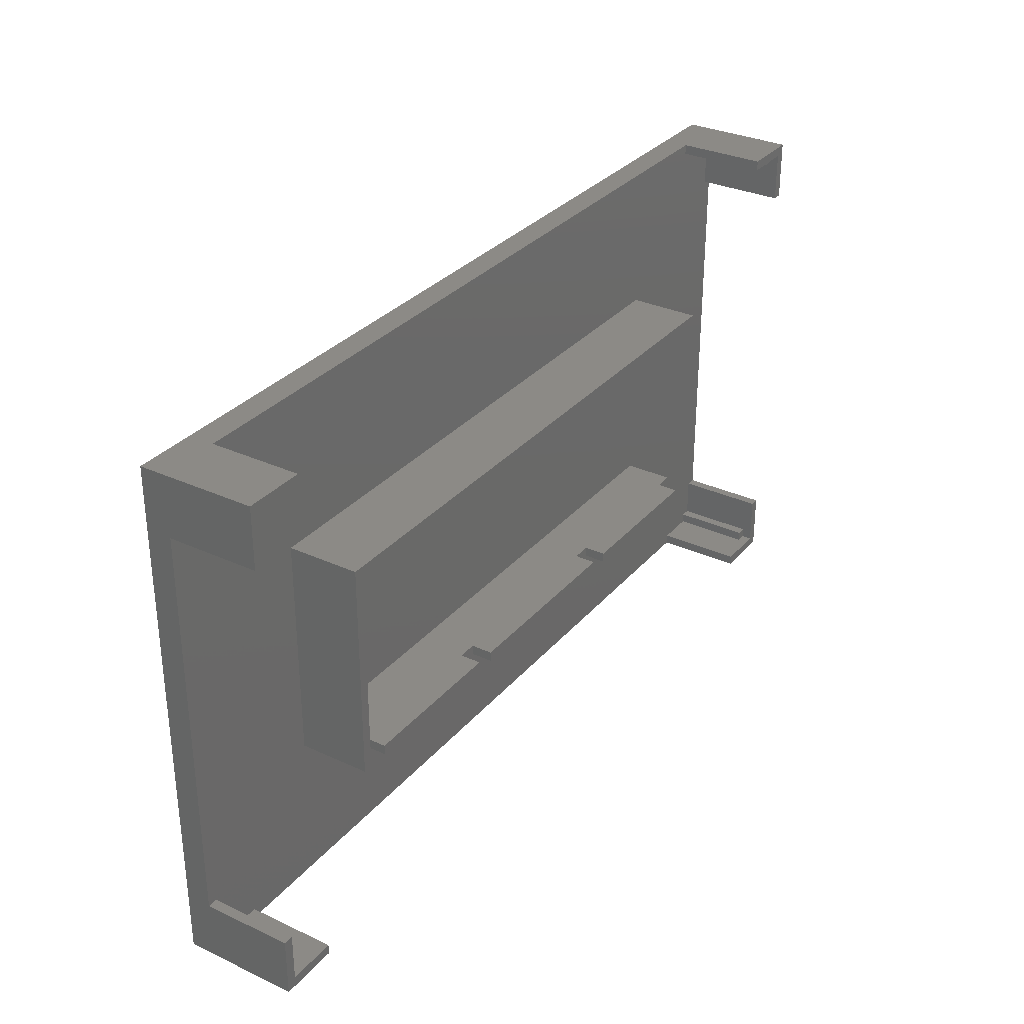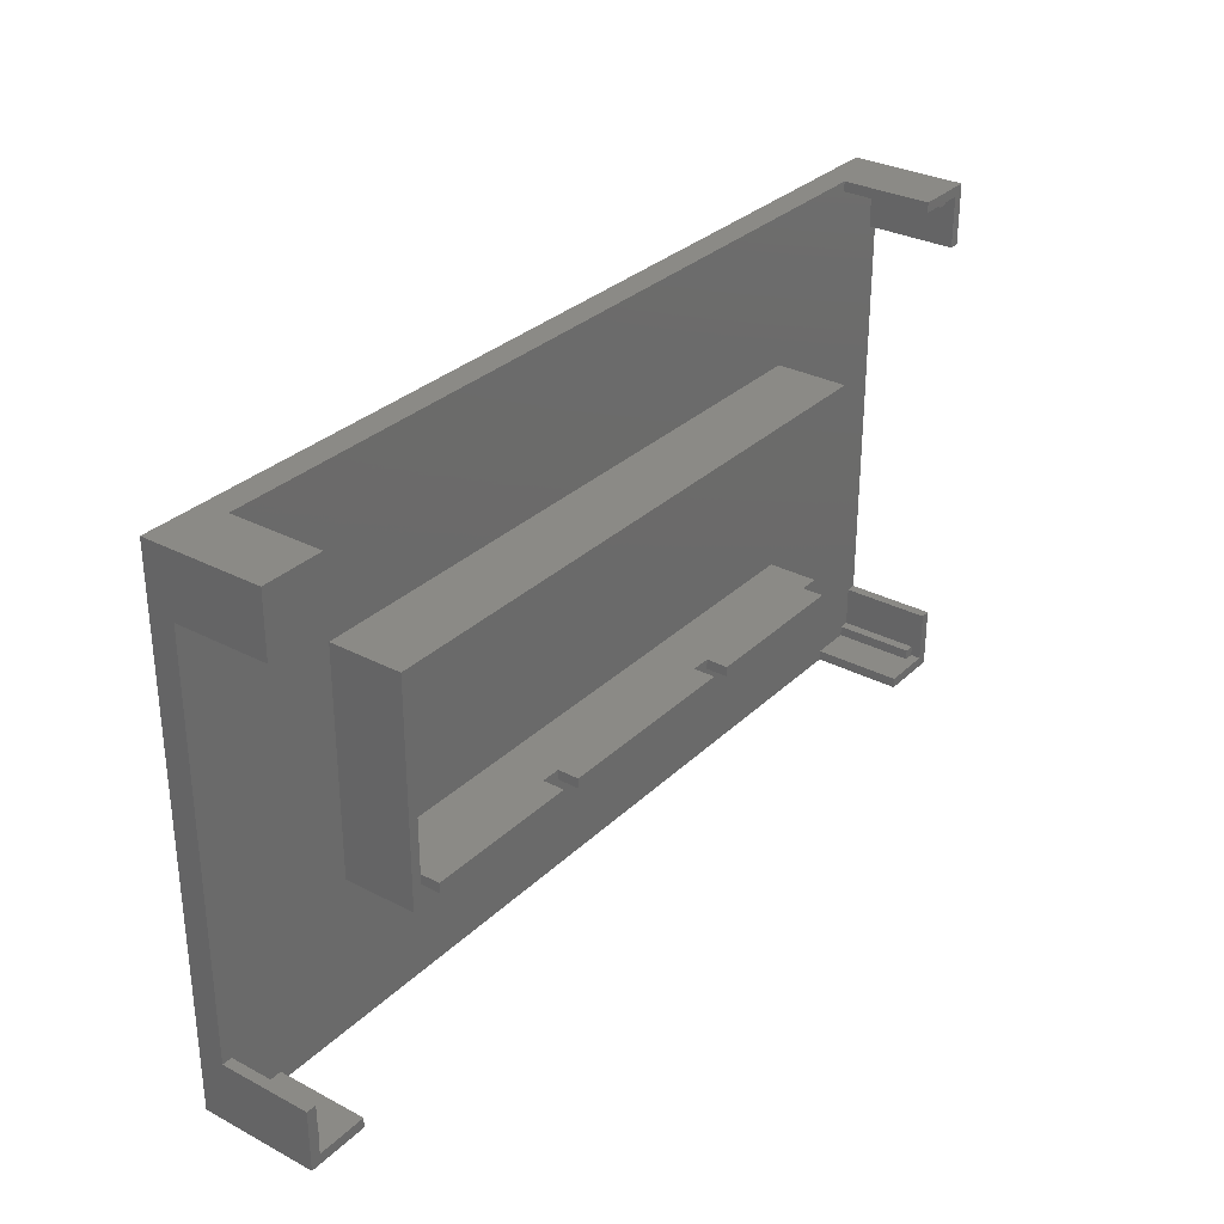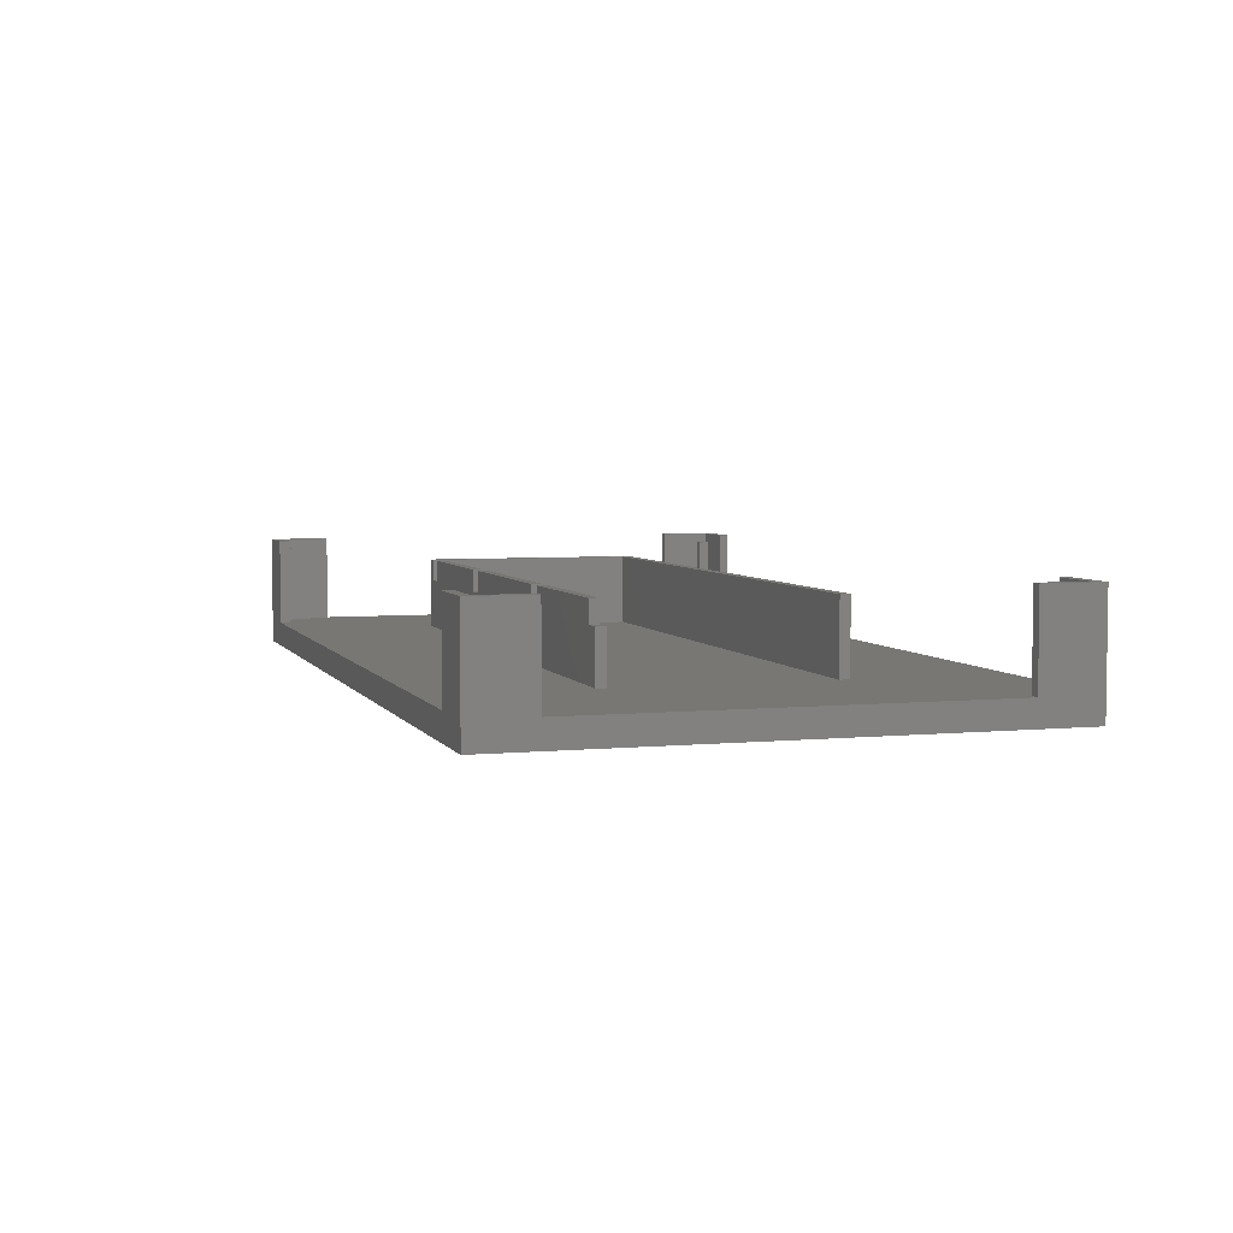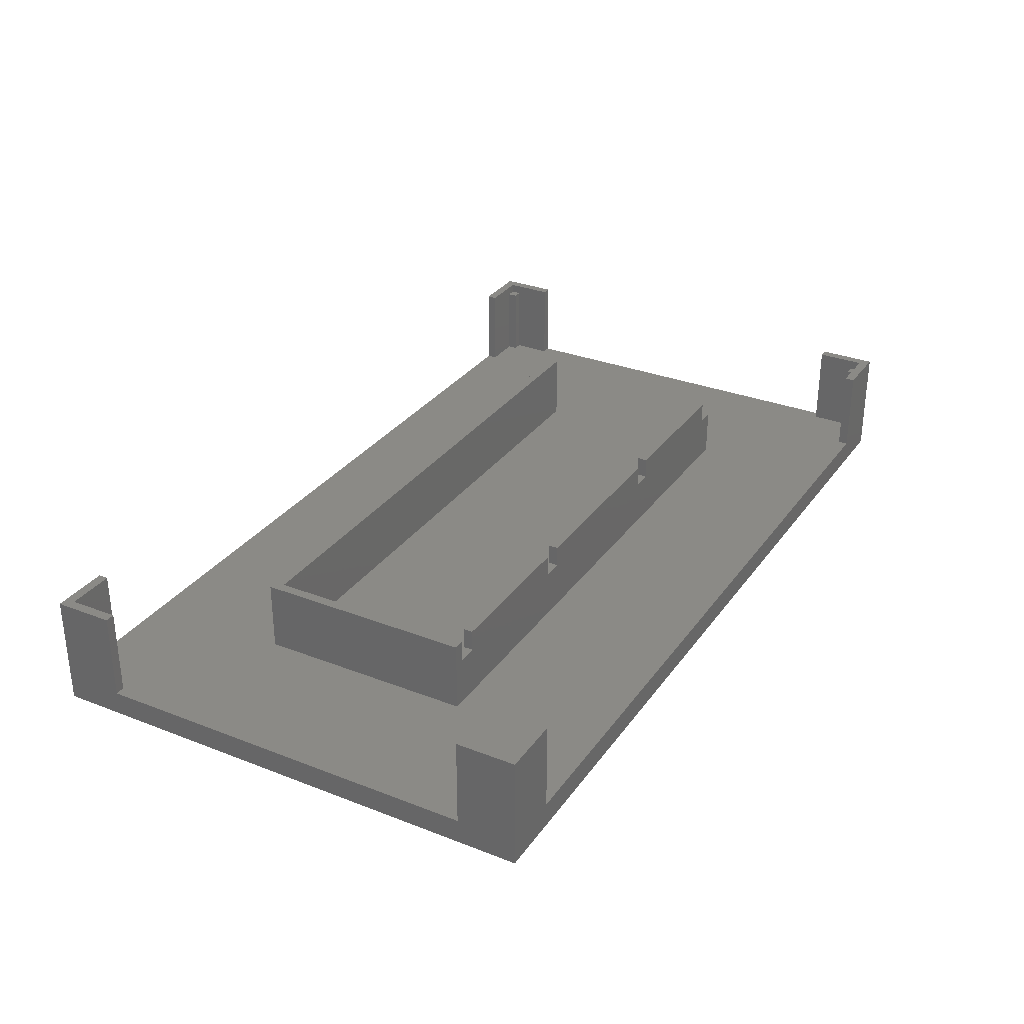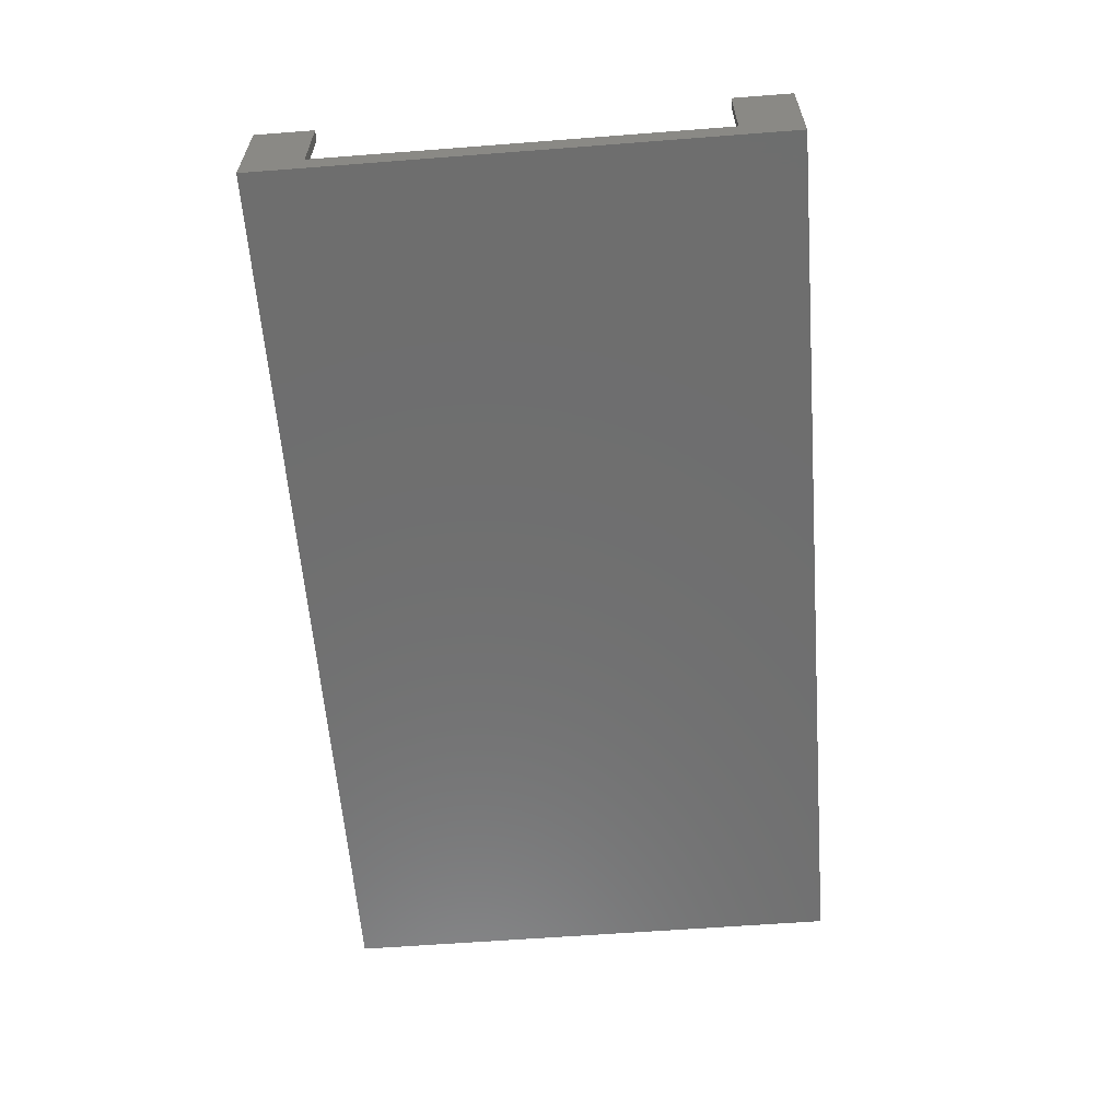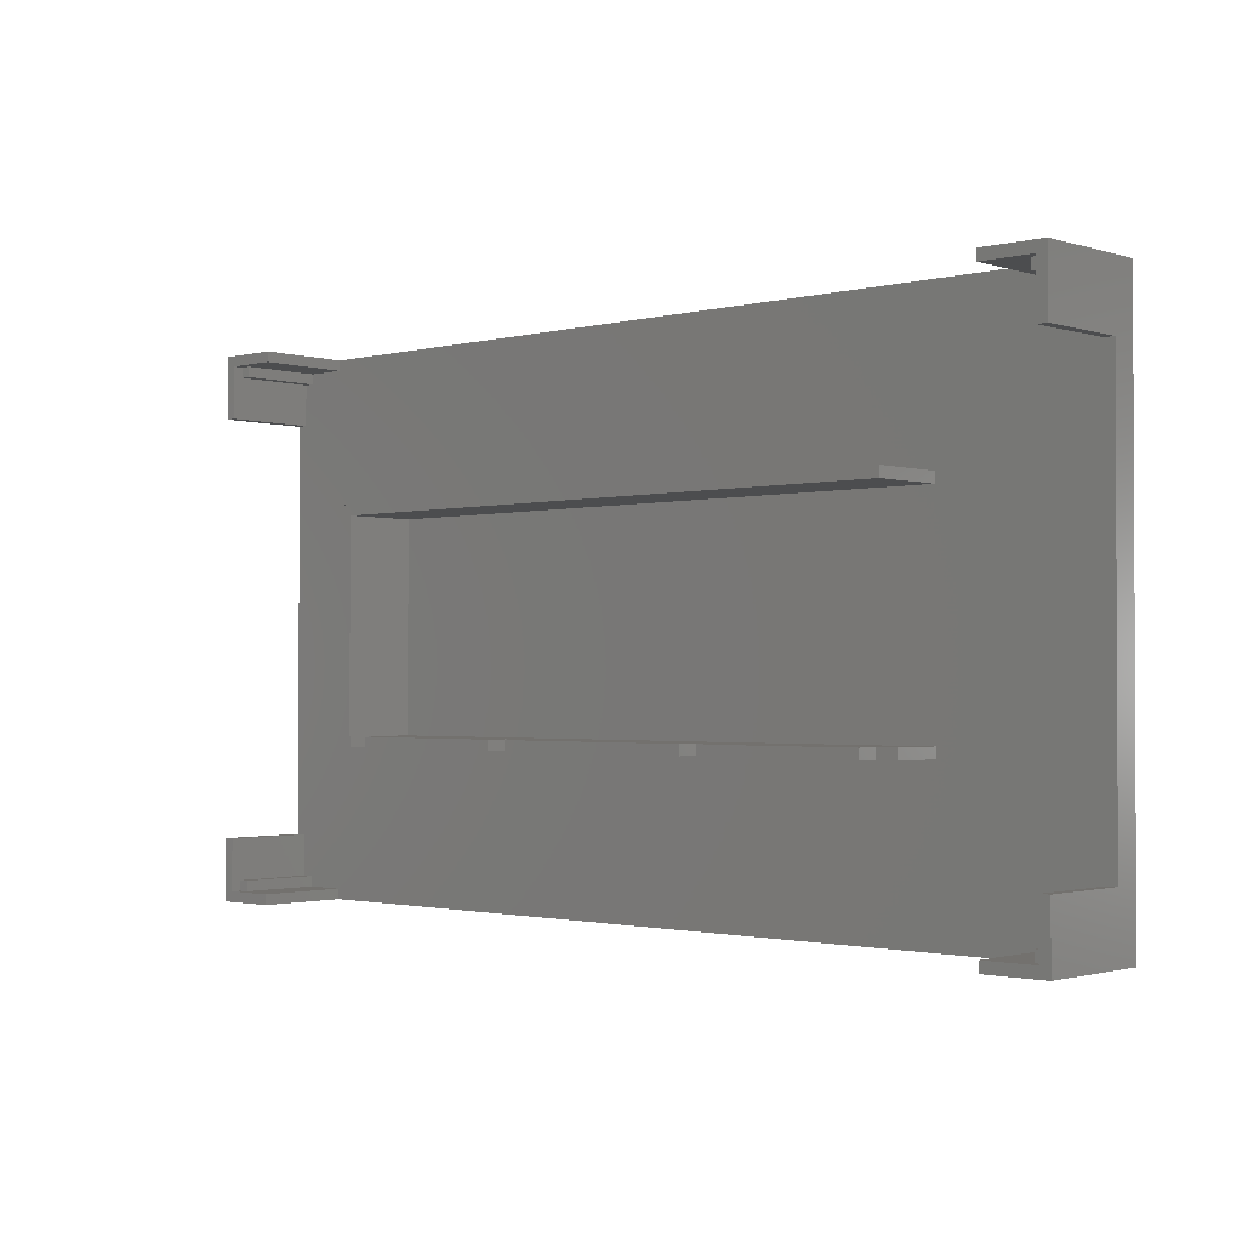
<metadata>
{"format":"stl","ext":"stl","renderer":"f3d","projection":"perspective","resolution":1024,"background":"white","views":[{"elev":31.5,"azim":-56.8,"up":"+Y"},{"elev":30.9,"azim":-53.1,"up":"+Y"},{"elev":4.7,"azim":72.7,"up":"+Z"},{"elev":30.8,"azim":-60.8,"up":"+Z"},{"elev":-60.4,"azim":94.5,"up":"+Z"},{"elev":-1.5,"azim":42.7,"up":"+Y"}]}
</metadata>
<code>
# stl→obj: 116 verts, 228 faces
v -20 -20.25 15
v -20 -20.25 19.35
v 20 -20.25 15
v 60 -20.25 5
v 20 -20.25 19.35
v 20 -22.25 19.35
v -20 -22.25 15
v -20 -22.25 19.35
v 20 -22.25 15
v 60 -22.25 5
v -24 -20.25 15
v -24 -22.25 15
v -24 -22.25 19.35
v -24 -20.25 19.35
v -56 -20.25 15
v -56 -20.25 19.35
v -56 -22.25 15
v -56 -22.25 19.35
v -60 -20.25 15
v -60 -22.25 15
v -60 -22.25 19.35
v -60 -20.25 19.35
v -60.25 -20.25 19.35
v -60.25 20.25 5
v -60.25 20.25 19.35
v -60.25 -20.25 5
v 60 20.25 19.35
v 60 22.25 19.35
v 60 20.25 5
v -62.25 -22.25 19.35
v -62.25 22.25 19.35
v -62.25 -22.25 5
v -62.25 22.25 5
v 60 22.25 5
v -80 -52 22.8
v -80 -50 5
v -80 -50 22.8
v -80 -52 5
v 80 -52 5
v -80 50 22.8
v -80 52 5
v -80 52 22.8
v -80 50 5
v 80 52 5
v 92 52 0
v -88 -48 5
v -88 -50 20.8
v -88 -48 20.8
v -88 -50 5
v -88 48 20.8
v -88 50 5
v -88 50 20.8
v -88 48 5
v -90 -40 5
v -90 -48 20.8
v -90 -40 22.8
v -90 -48 5
v -90 -50 20.8
v -90 -50 22.8
v -90 40 22.8
v -90 48 20.8
v -90 50 22.8
v -90 40 5
v -90 48 5
v -90 50 20.8
v -92 -40 22.8
v -92 -40 5
v -92 40 5
v -92 52 0
v -92 -52 0
v -92 -52 22.8
v 92 -52 0
v -92 40 22.8
v -92 52 22.8
v 24 -20.25 15
v 24 -22.25 15
v 24 -20.25 19.35
v 56 -20.25 15
v 56 -20.25 19.35
v 56 -22.25 19.35
v 24 -22.25 19.35
v 56 -22.25 15
v 60 -20.25 15
v 60 -22.25 15
v 80 -50 5
v 80 50 5
v 80 -50 22.8
v 90 -50 22.8
v 88 -50 20.8
v 88 -48 5
v 88 -50 5
v 80 -52 22.8
v 92 -52 22.8
v 80 50 22.8
v 88 50 20.8
v 90 50 22.8
v 80 52 22.8
v 88 48 5
v 88 50 5
v 92 52 22.8
v 88 -48 20.8
v 90 -48 20.8
v 90 -48 5
v 90 -50 20.8
v 90 -40 5
v 88 48 20.8
v 90 48 20.8
v 90 40 5
v 90 48 5
v 90 50 20.8
v 90 -40 22.8
v 92 -40 22.8
v 92 -40 5
v 90 40 22.8
v 92 40 22.8
v 92 40 5
f 1 2 3
f 1 3 4
f 2 5 3
f 2 6 5
f 7 2 1
f 7 8 2
f 7 9 6
f 7 6 8
f 7 10 9
f 8 6 2
f 11 7 1
f 12 7 11
f 12 11 13
f 13 11 14
f 15 16 11
f 16 14 11
f 16 13 14
f 17 12 13
f 17 13 18
f 17 16 15
f 17 18 16
f 18 13 16
f 19 17 15
f 20 17 19
f 20 19 21
f 21 19 22
f 23 22 19
f 23 21 22
f 23 24 25
f 26 1 4
f 26 11 1
f 26 15 11
f 26 19 15
f 26 23 19
f 26 24 23
f 26 4 24
f 25 27 28
f 24 4 29
f 24 27 25
f 24 29 27
f 30 20 21
f 30 21 23
f 30 23 31
f 32 7 12
f 32 12 17
f 32 17 20
f 32 20 30
f 32 30 31
f 32 31 33
f 32 10 7
f 31 23 25
f 31 25 28
f 31 28 34
f 33 31 34
f 35 36 37
f 38 32 36
f 38 36 35
f 38 10 32
f 38 39 10
f 40 41 42
f 43 33 41
f 43 41 40
f 41 33 34
f 41 34 44
f 41 44 45
f 46 36 32
f 47 37 36
f 47 46 48
f 49 36 46
f 49 46 47
f 49 47 36
f 50 51 52
f 53 43 51
f 53 51 50
f 52 43 40
f 51 43 52
f 54 46 32
f 55 48 46
f 55 47 48
f 55 54 56
f 57 46 54
f 57 54 55
f 57 55 46
f 58 47 55
f 58 55 59
f 58 59 47
f 59 37 47
f 59 35 37
f 59 55 56
f 60 61 62
f 63 33 43
f 63 43 53
f 63 53 64
f 63 61 60
f 63 64 61
f 61 50 65
f 61 65 62
f 64 50 61
f 64 53 50
f 65 50 52
f 65 52 62
f 62 40 42
f 62 52 40
f 66 56 54
f 66 59 56
f 67 32 68
f 67 54 32
f 67 66 54
f 67 68 69
f 70 38 71
f 70 67 69
f 70 71 67
f 70 69 45
f 70 39 38
f 70 72 39
f 70 45 72
f 71 35 59
f 71 38 35
f 71 59 66
f 71 66 67
f 73 60 62
f 73 62 74
f 68 32 33
f 68 33 63
f 68 60 73
f 68 63 60
f 68 73 74
f 68 74 69
f 69 41 45
f 69 74 41
f 74 42 41
f 74 62 42
f 3 75 4
f 3 76 75
f 9 3 6
f 9 76 3
f 9 10 76
f 6 3 5
f 75 77 78
f 75 78 4
f 77 79 78
f 77 80 79
f 76 77 75
f 76 81 77
f 76 82 80
f 76 80 81
f 76 10 82
f 81 80 77
f 78 83 4
f 78 84 83
f 82 78 80
f 82 84 78
f 82 10 84
f 80 78 79
f 4 85 29
f 84 4 83
f 10 4 84
f 10 85 4
f 10 39 85
f 27 34 28
f 29 34 27
f 29 85 86
f 29 86 34
f 34 86 44
f 87 88 89
f 85 87 89
f 85 90 86
f 85 89 91
f 85 91 90
f 92 88 87
f 92 93 88
f 39 87 85
f 39 92 87
f 39 72 93
f 39 93 92
f 94 95 96
f 94 96 97
f 86 94 97
f 86 97 44
f 86 90 98
f 86 98 99
f 86 95 94
f 86 99 95
f 97 96 100
f 44 97 100
f 44 100 45
f 101 102 103
f 101 104 102
f 90 101 103
f 90 105 98
f 90 103 105
f 89 104 101
f 89 88 104
f 91 101 90
f 91 89 101
f 106 107 95
f 98 106 95
f 98 95 99
f 98 105 108
f 98 108 109
f 98 107 106
f 98 109 107
f 95 107 110
f 95 110 96
f 111 112 113
f 105 111 113
f 105 113 108
f 102 111 105
f 103 102 105
f 104 88 102
f 88 111 102
f 88 112 111
f 88 93 112
f 114 96 107
f 114 115 96
f 108 114 107
f 108 107 109
f 108 113 116
f 108 115 114
f 108 116 115
f 107 96 110
f 96 115 100
f 113 45 116
f 72 113 93
f 72 45 113
f 93 113 112
f 116 45 100
f 116 100 115

</code>
